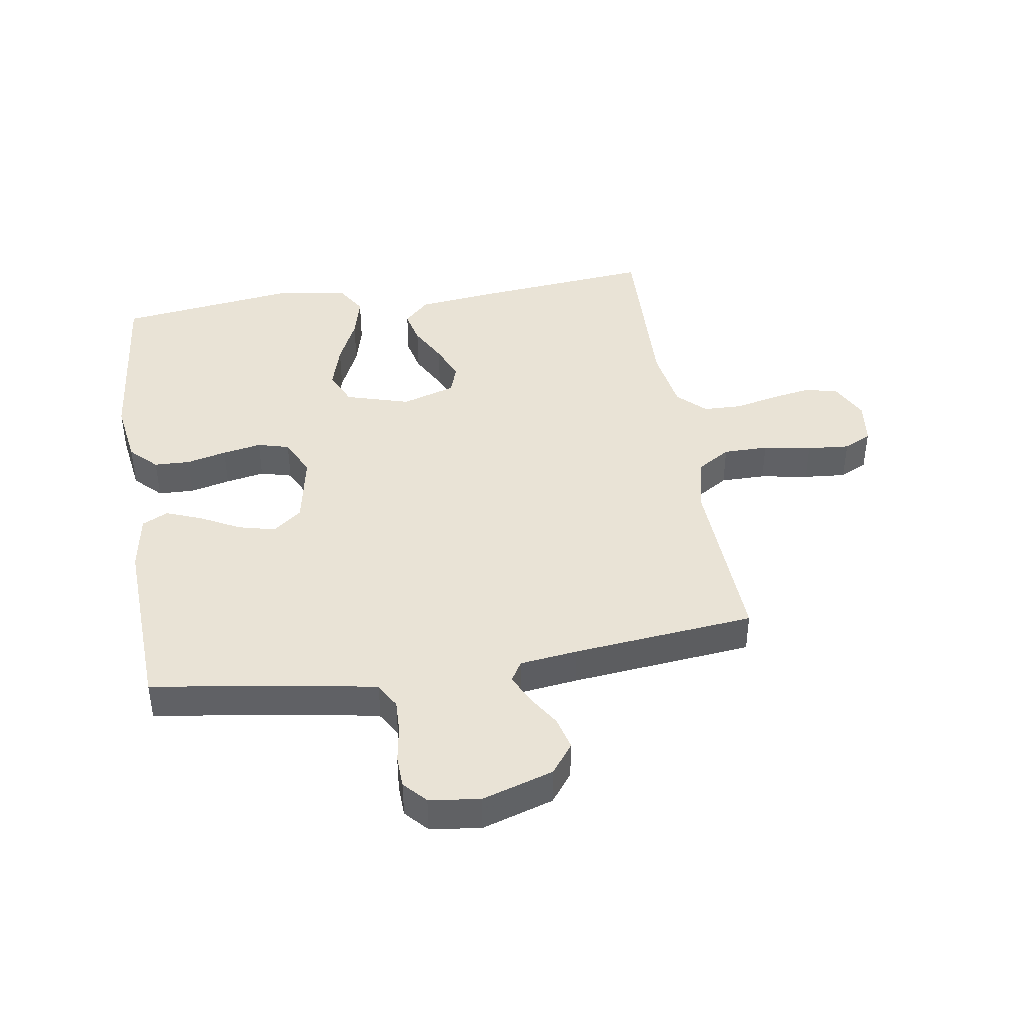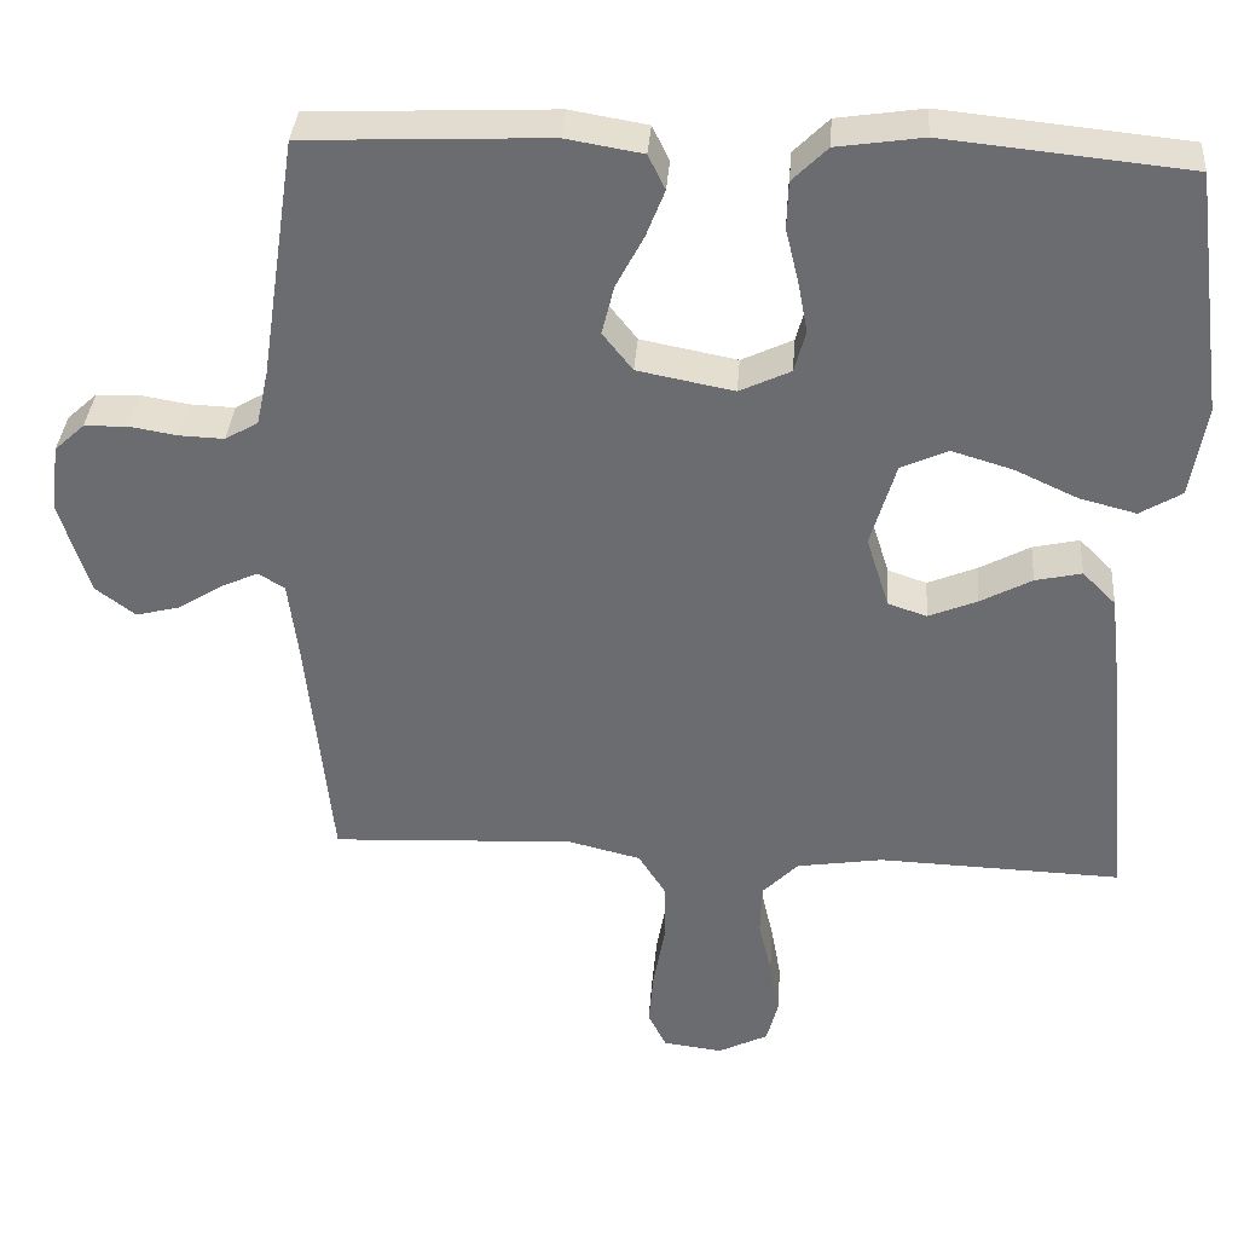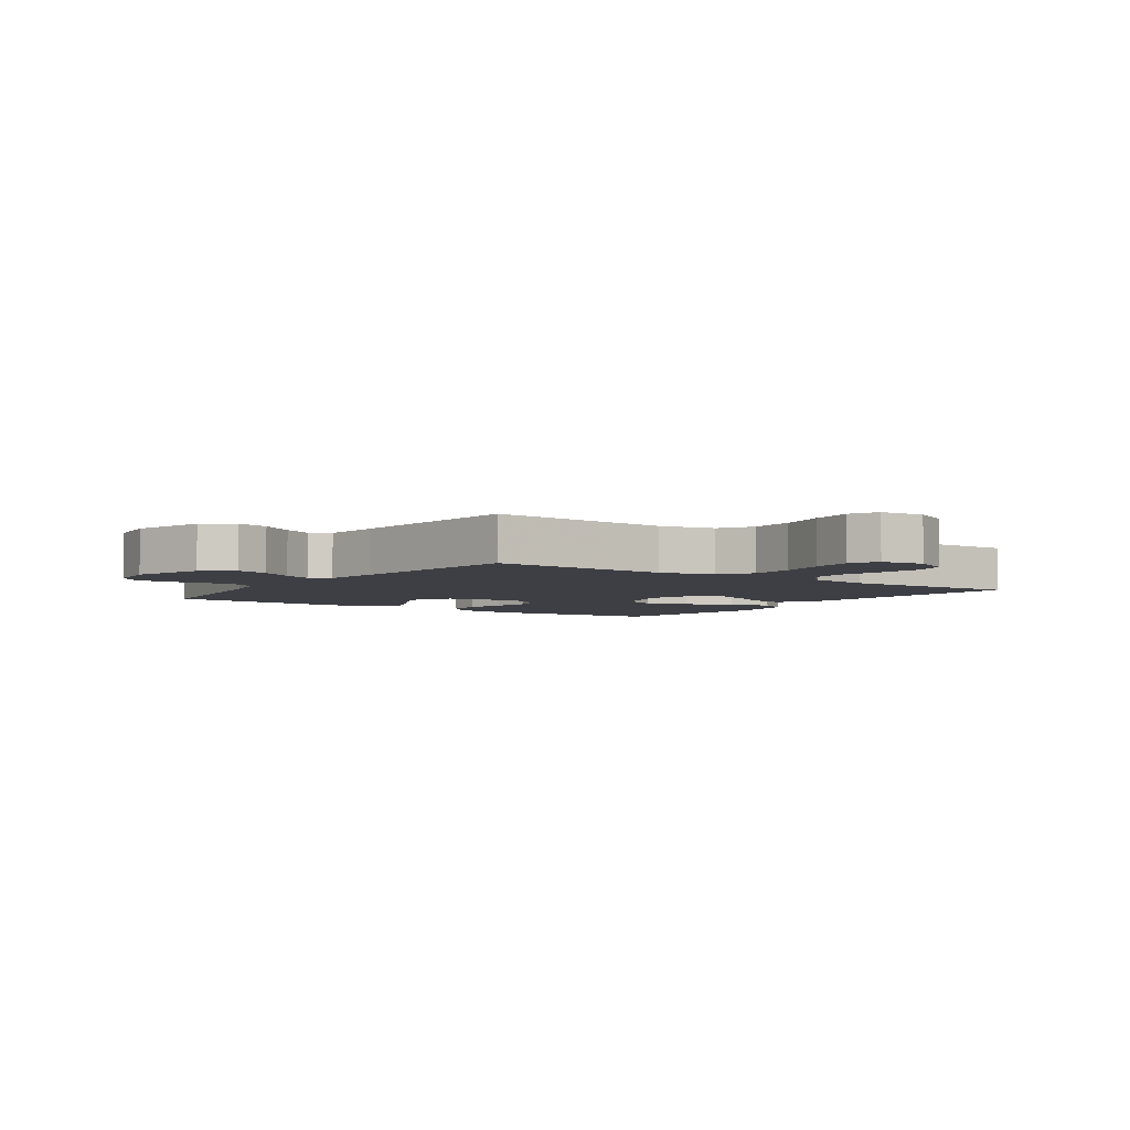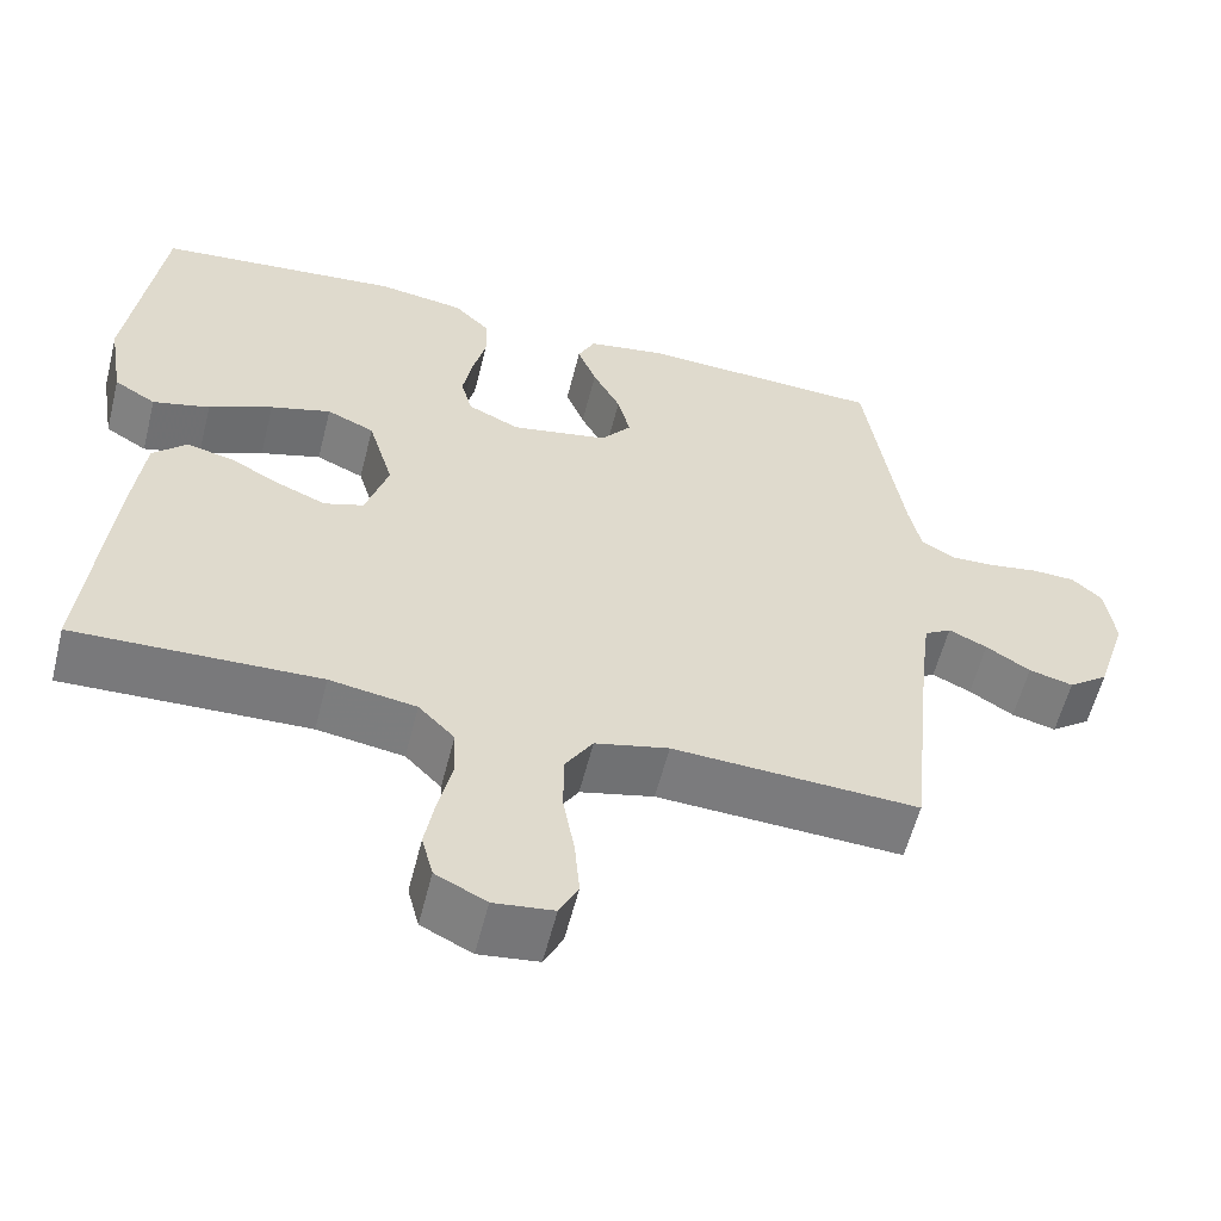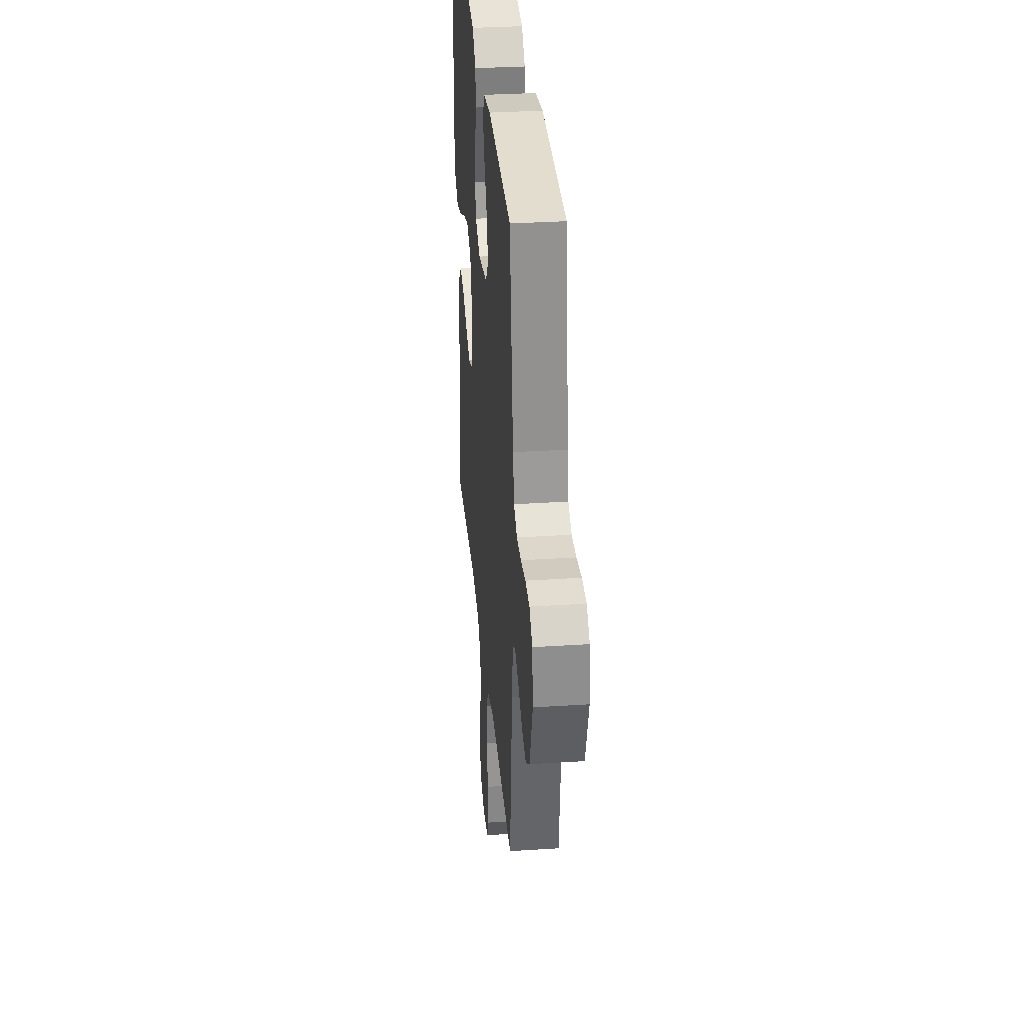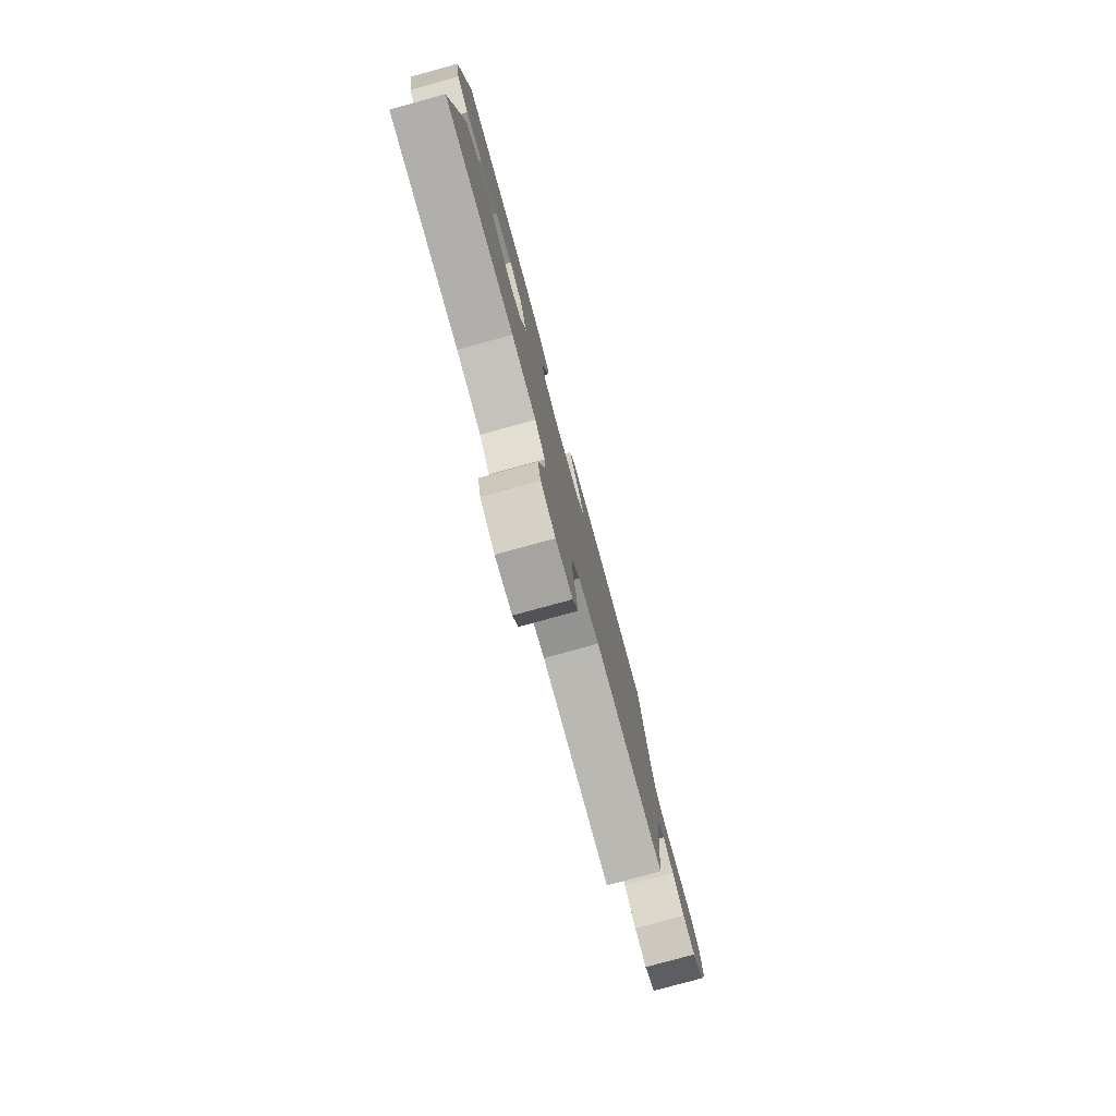
<metadata>
{"format":"obj","ext":"obj","renderer":"f3d","projection":"perspective","resolution":1024,"background":"white","views":[{"elev":42.3,"azim":81.0,"up":"+Y"},{"elev":35.8,"azim":-175.7,"up":"+Z"},{"elev":-4.4,"azim":144.7,"up":"+Y"},{"elev":-58.2,"azim":-14.1,"up":"+Z"},{"elev":32.9,"azim":84.9,"up":"+Z"},{"elev":-80.0,"azim":-74.7,"up":"+Z"}]}
</metadata>
<code>
v 0.5 0.07 0.5
v 0.545 0.07 0.2
v 0.56 0.07 0.131
v 0.601 0.07 0.107
v 0.656 0.07 0.109
v 0.716 0.07 0.119
v 0.769 0.07 0.117
v 0.806 0.07 0.083
v 0.817 0.07 0
v 0.78 0.07 -0.118
v 0.731 0.07 -0.155
v 0.677 0.07 -0.141
v 0.623 0.07 -0.107
v 0.576 0.07 -0.085
v 0.543 0.07 -0.105
v 0.531 0.07 -0.2
v 0.5 0.07 -0.5
v 0.2 0.07 -0.485
v 0.11 0.07 -0.507
v 0.076 0.07 -0.561
v 0.076 0.07 -0.635
v 0.09 0.07 -0.714
v 0.096 0.07 -0.784
v 0.073 0.07 -0.83
v 0 0.07 -0.839
v -0.062 0.07 -0.808
v -0.076 0.07 -0.754
v -0.064 0.07 -0.686
v -0.048 0.07 -0.616
v -0.05 0.07 -0.552
v -0.094 0.07 -0.507
v -0.2 0.07 -0.49
v -0.5 0.07 -0.5
v -0.471 0.07 -0.2
v -0.456 0.07 -0.074
v -0.415 0.07 -0.033
v -0.358 0.07 -0.046
v -0.295 0.07 -0.08
v -0.235 0.07 -0.105
v -0.187 0.07 -0.089
v -0.159 0.07 0
v -0.19 0.07 0.105
v -0.248 0.07 0.131
v -0.322 0.07 0.109
v -0.4 0.07 0.073
v -0.47 0.07 0.055
v -0.521 0.07 0.086
v -0.54 0.07 0.2
v -0.5 0.07 0.5
v -0.2 0.07 0.53
v -0.094 0.07 0.514
v -0.051 0.07 0.471
v -0.049 0.07 0.412
v -0.065 0.07 0.346
v -0.077 0.07 0.282
v -0.063 0.07 0.23
v 0 0.07 0.2
v 0.119 0.07 0.223
v 0.156 0.07 0.27
v 0.141 0.07 0.331
v 0.107 0.07 0.396
v 0.084 0.07 0.455
v 0.105 0.07 0.498
v 0.2 0.07 0.514
v 0.5 0 0.5
v 0.545 0 0.2
v 0.56 0 0.131
v 0.601 0 0.107
v 0.656 0 0.109
v 0.716 0 0.119
v 0.769 0 0.117
v 0.806 0 0.083
v 0.817 0 0
v 0.78 0 -0.118
v 0.731 0 -0.155
v 0.677 0 -0.141
v 0.623 0 -0.107
v 0.576 0 -0.085
v 0.543 0 -0.105
v 0.531 0 -0.2
v 0.5 0 -0.5
v 0.2 0 -0.485
v 0.11 0 -0.507
v 0.076 0 -0.561
v 0.076 0 -0.635
v 0.09 0 -0.714
v 0.096 0 -0.784
v 0.073 0 -0.83
v 0 0 -0.839
v -0.062 0 -0.808
v -0.076 0 -0.754
v -0.064 0 -0.686
v -0.048 0 -0.616
v -0.05 0 -0.552
v -0.094 0 -0.507
v -0.2 0 -0.49
v -0.5 0 -0.5
v -0.471 0 -0.2
v -0.456 0 -0.074
v -0.415 0 -0.033
v -0.358 0 -0.046
v -0.295 0 -0.08
v -0.235 0 -0.105
v -0.187 0 -0.089
v -0.159 0 0
v -0.19 0 0.105
v -0.248 0 0.131
v -0.322 0 0.109
v -0.4 0 0.073
v -0.47 0 0.055
v -0.521 0 0.086
v -0.54 0 0.2
v -0.5 0 0.5
v -0.2 0 0.53
v -0.094 0 0.514
v -0.051 0 0.471
v -0.049 0 0.412
v -0.065 0 0.346
v -0.077 0 0.282
v -0.063 0 0.23
v 0 0 0.2
v 0.119 0 0.223
v 0.156 0 0.27
v 0.141 0 0.331
v 0.107 0 0.396
v 0.084 0 0.455
v 0.105 0 0.498
v 0.2 0 0.514
f 64 1 2
f 63 64 2
f 62 63 2
f 61 62 2
f 60 61 2
f 59 60 2 3
f 58 59 3 4
f 57 58 4
f 52 53 54
f 51 52 54
f 50 51 54
f 49 50 54
f 48 49 54
f 47 48 54
f 46 47 54
f 45 46 54
f 44 45 54
f 43 44 54 55
f 42 43 55 56
f 36 37 38
f 35 36 38
f 34 35 38
f 33 34 38
f 32 33 38
f 31 32 38 39
f 30 31 39 40
f 27 28 29
f 26 27 29
f 25 26 29
f 24 25 29
f 23 24 29
f 22 23 29
f 21 22 29
f 20 21 29 30
f 30 40 41
f 20 30 41
f 19 20 41
f 16 17 18
f 42 56 57
f 41 42 57
f 19 41 57
f 18 19 57
f 16 18 57
f 15 16 57
f 11 12 13
f 10 11 13
f 9 10 13
f 8 9 13
f 7 8 13
f 6 7 13
f 5 6 13
f 14 15 57 4
f 4 5 13 14
f 66 65 128
f 66 128 127
f 66 127 126
f 66 126 125
f 66 125 124
f 67 66 124 123
f 68 67 123 122
f 68 122 121
f 118 117 116
f 118 116 115
f 118 115 114
f 118 114 113
f 118 113 112
f 118 112 111
f 118 111 110
f 118 110 109
f 118 109 108
f 119 118 108 107
f 120 119 107 106
f 102 101 100
f 102 100 99
f 102 99 98
f 102 98 97
f 102 97 96
f 103 102 96 95
f 104 103 95 94
f 93 92 91
f 93 91 90
f 93 90 89
f 93 89 88
f 93 88 87
f 93 87 86
f 93 86 85
f 94 93 85 84
f 105 104 94
f 105 94 84
f 105 84 83
f 82 81 80
f 121 120 106
f 121 106 105
f 121 105 83
f 121 83 82
f 121 82 80
f 121 80 79
f 77 76 75
f 77 75 74
f 77 74 73
f 77 73 72
f 77 72 71
f 77 71 70
f 77 70 69
f 68 121 79 78
f 78 77 69 68
f 1 65 66 2
f 2 66 67 3
f 3 67 68 4
f 4 68 69 5
f 5 69 70 6
f 6 70 71 7
f 7 71 72 8
f 8 72 73 9
f 9 73 74 10
f 10 74 75 11
f 11 75 76 12
f 12 76 77 13
f 13 77 78 14
f 14 78 79 15
f 15 79 80 16
f 16 80 81 17
f 17 81 82 18
f 18 82 83 19
f 19 83 84 20
f 20 84 85 21
f 21 85 86 22
f 22 86 87 23
f 23 87 88 24
f 24 88 89 25
f 25 89 90 26
f 26 90 91 27
f 27 91 92 28
f 28 92 93 29
f 29 93 94 30
f 30 94 95 31
f 31 95 96 32
f 32 96 97 33
f 33 97 98 34
f 34 98 99 35
f 35 99 100 36
f 36 100 101 37
f 37 101 102 38
f 38 102 103 39
f 39 103 104 40
f 40 104 105 41
f 41 105 106 42
f 42 106 107 43
f 43 107 108 44
f 44 108 109 45
f 45 109 110 46
f 46 110 111 47
f 47 111 112 48
f 48 112 113 49
f 49 113 114 50
f 50 114 115 51
f 51 115 116 52
f 52 116 117 53
f 53 117 118 54
f 54 118 119 55
f 55 119 120 56
f 56 120 121 57
f 57 121 122 58
f 58 122 123 59
f 59 123 124 60
f 60 124 125 61
f 61 125 126 62
f 62 126 127 63
f 63 127 128 64
f 64 128 65 1

</code>
